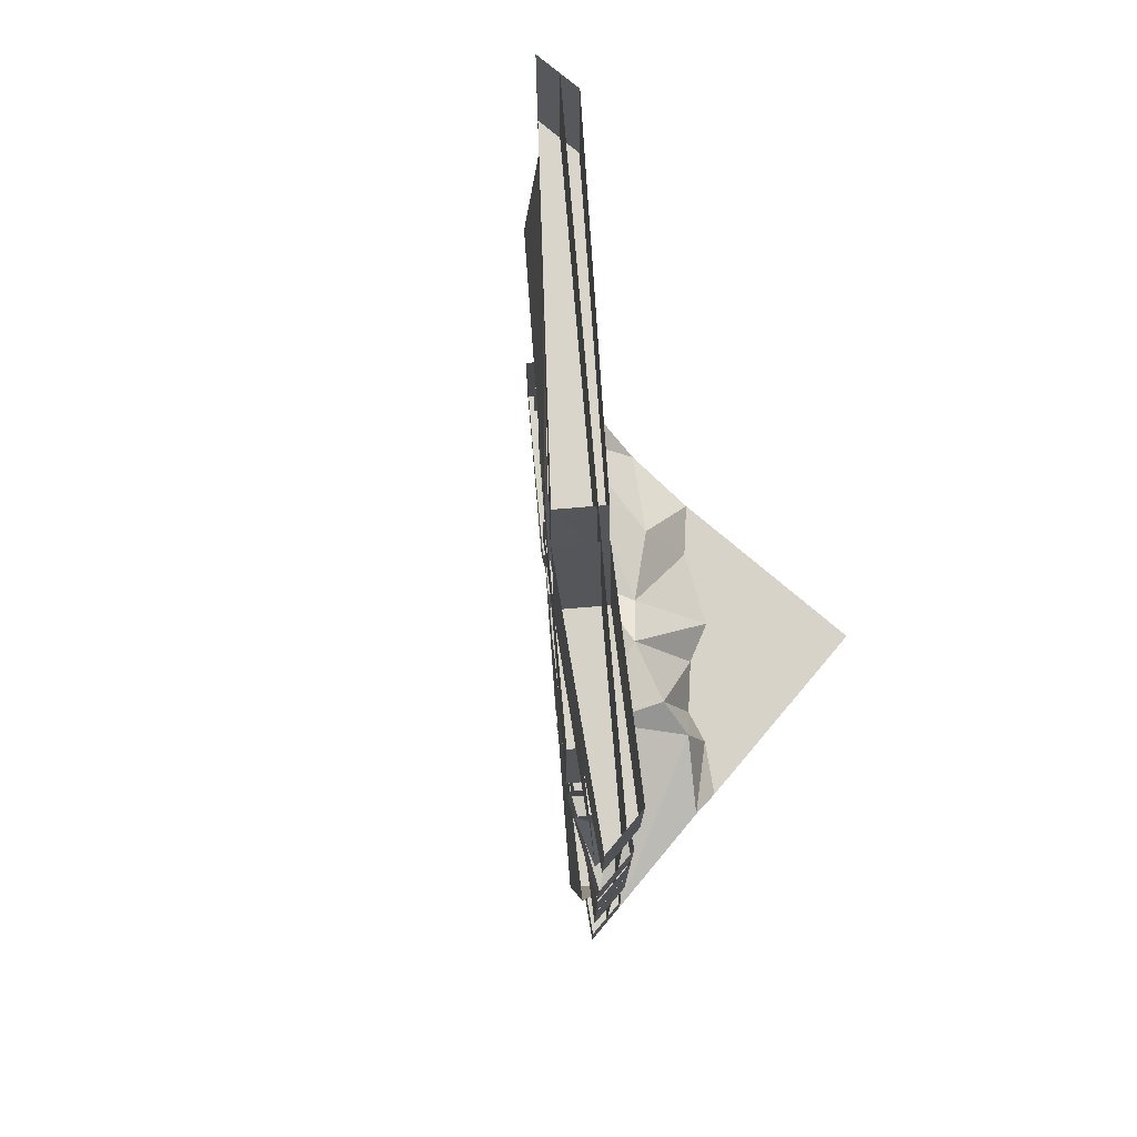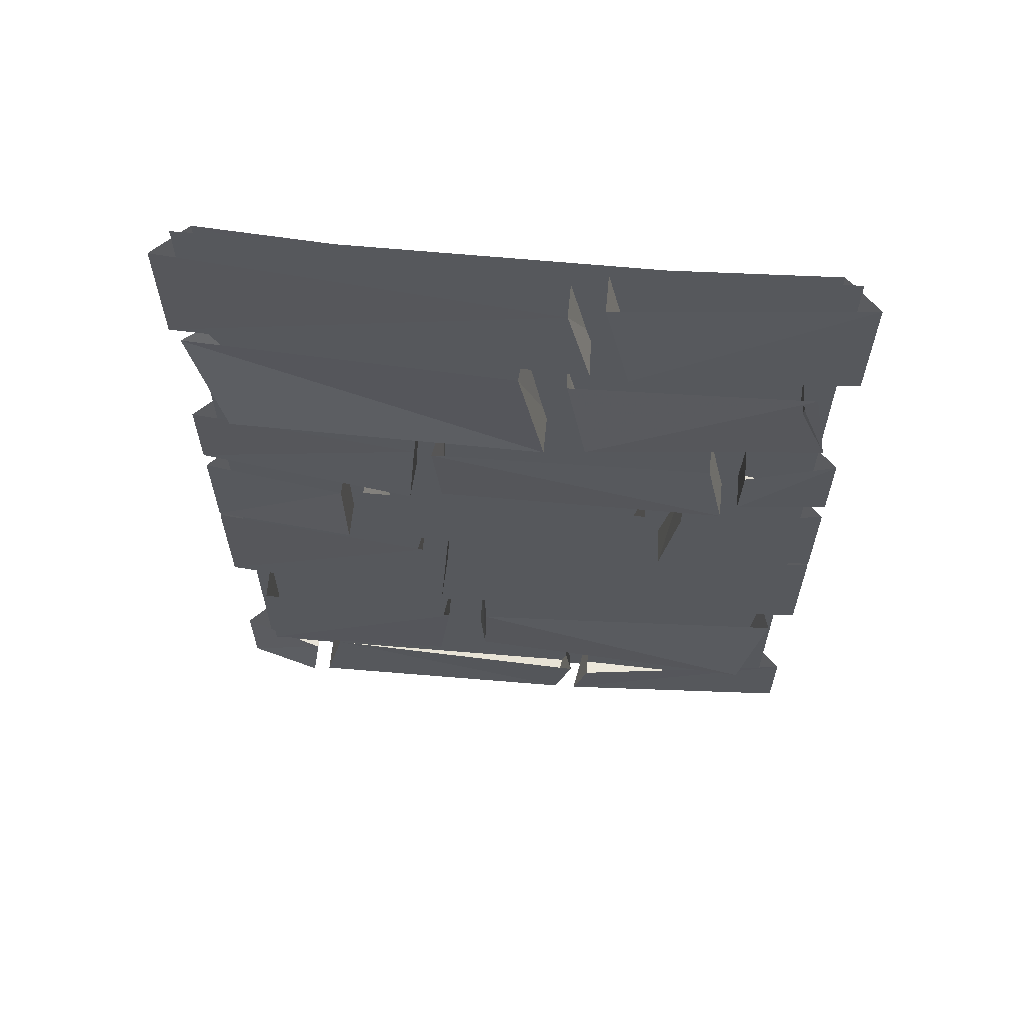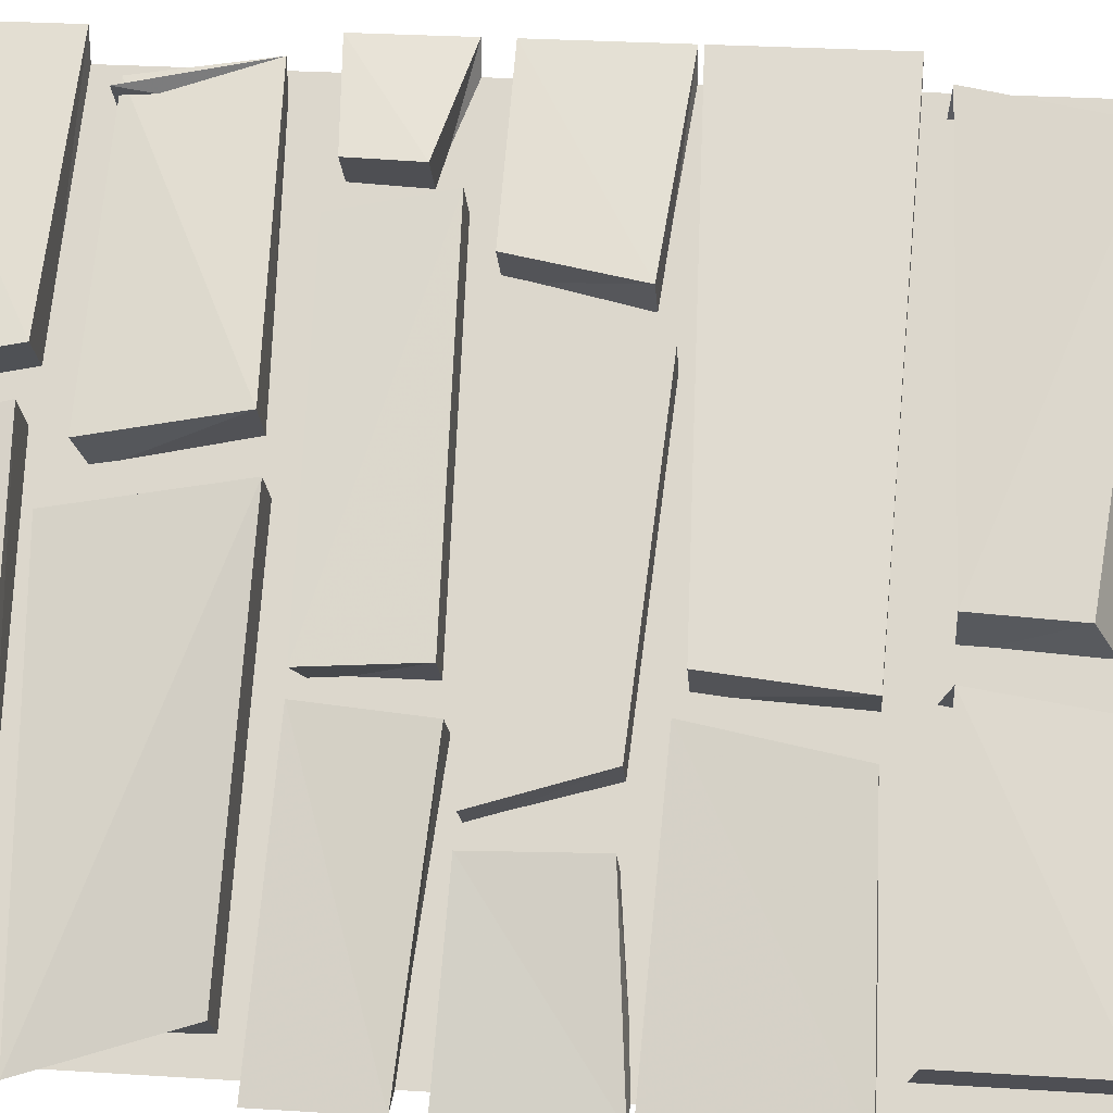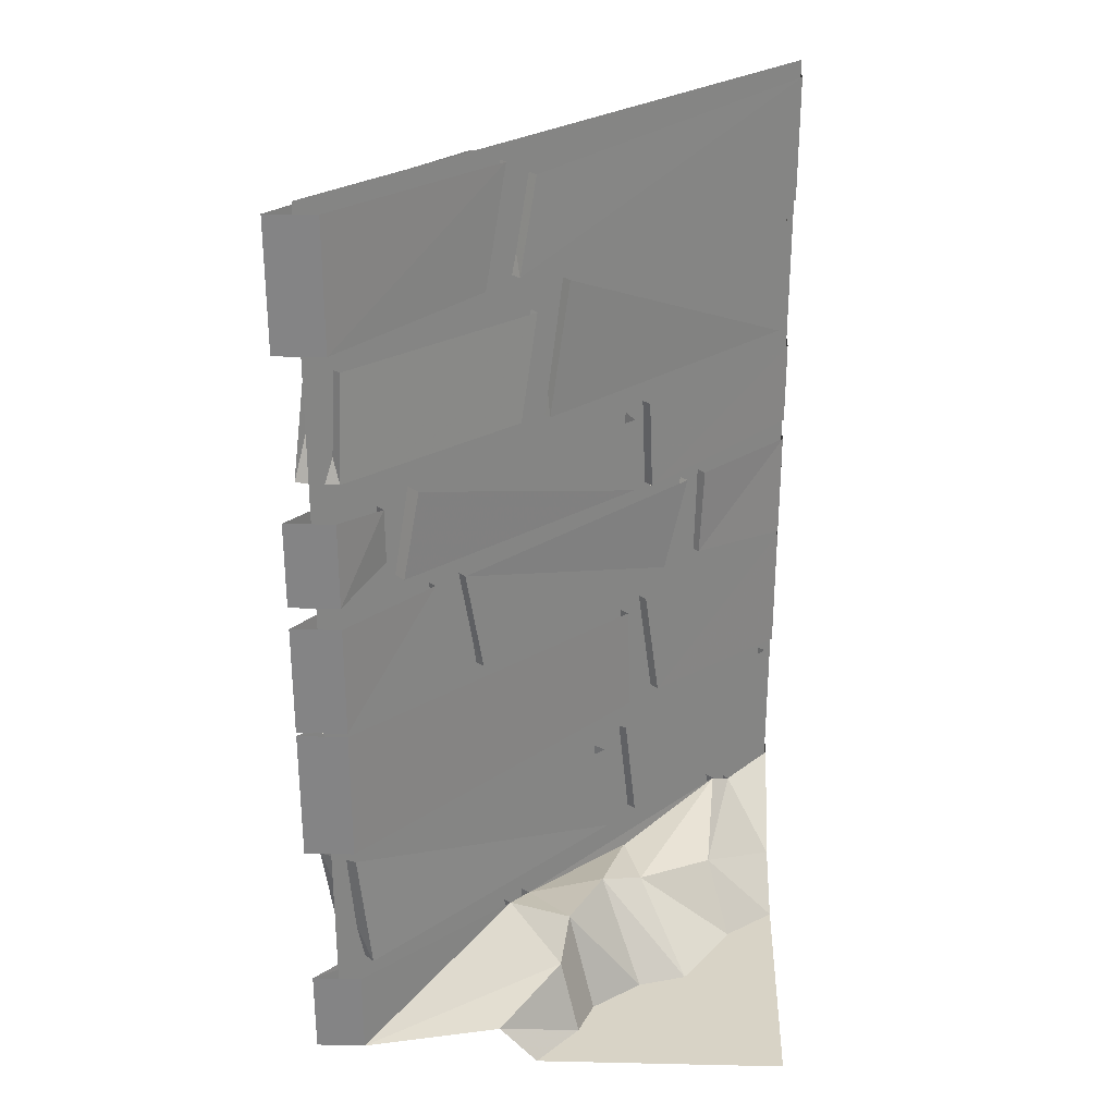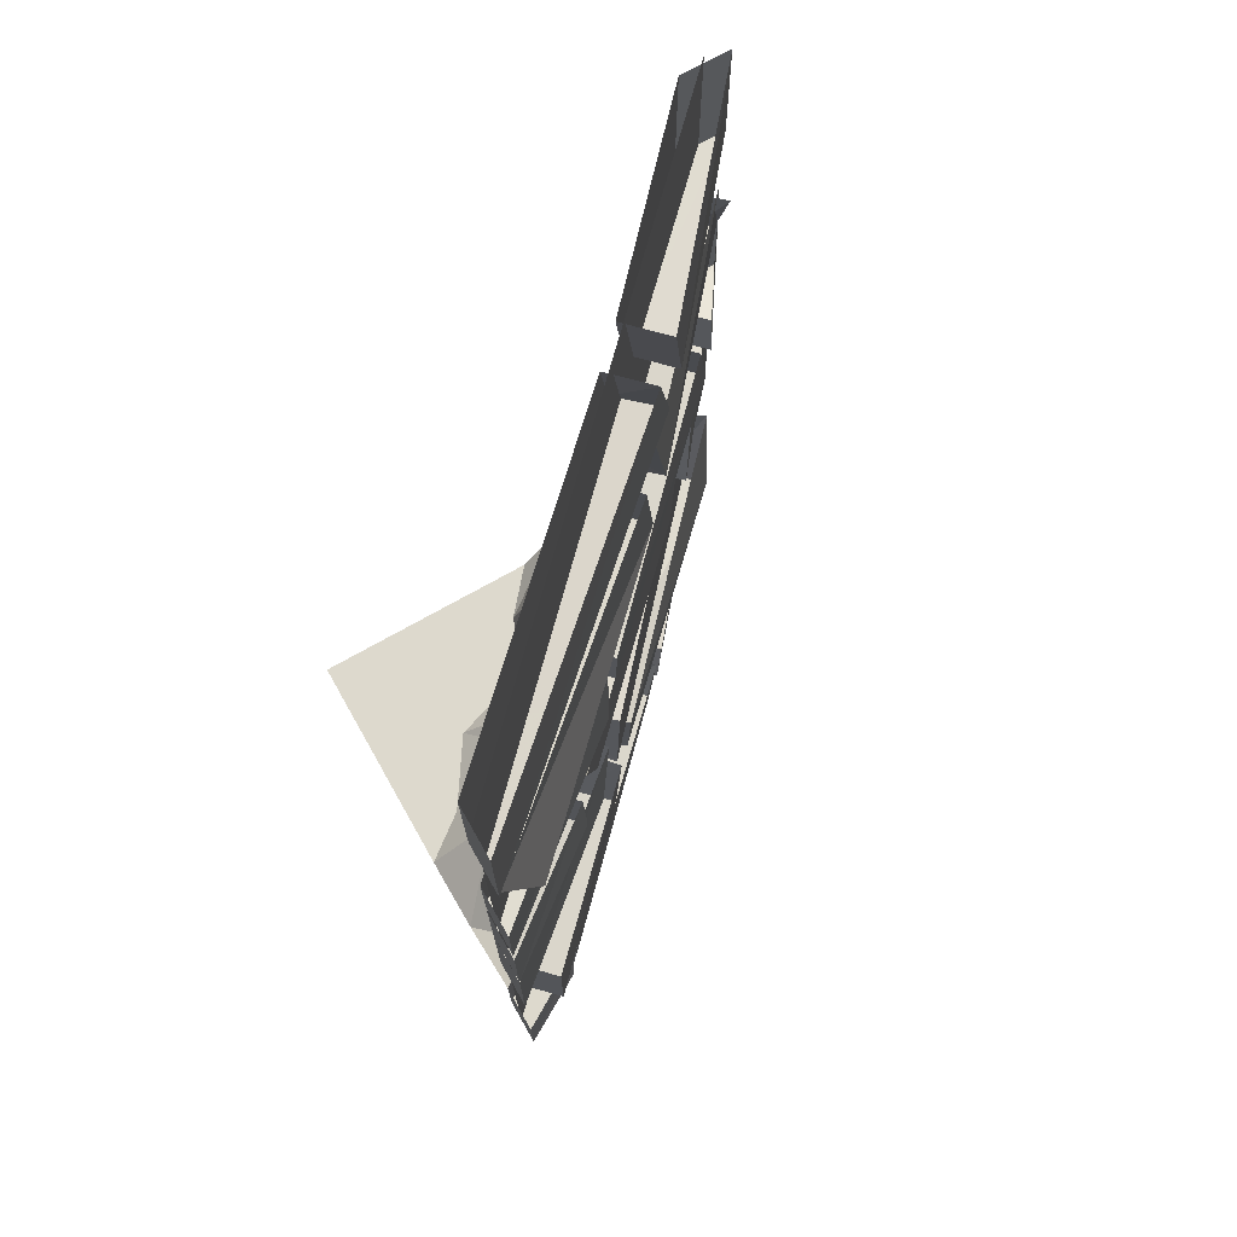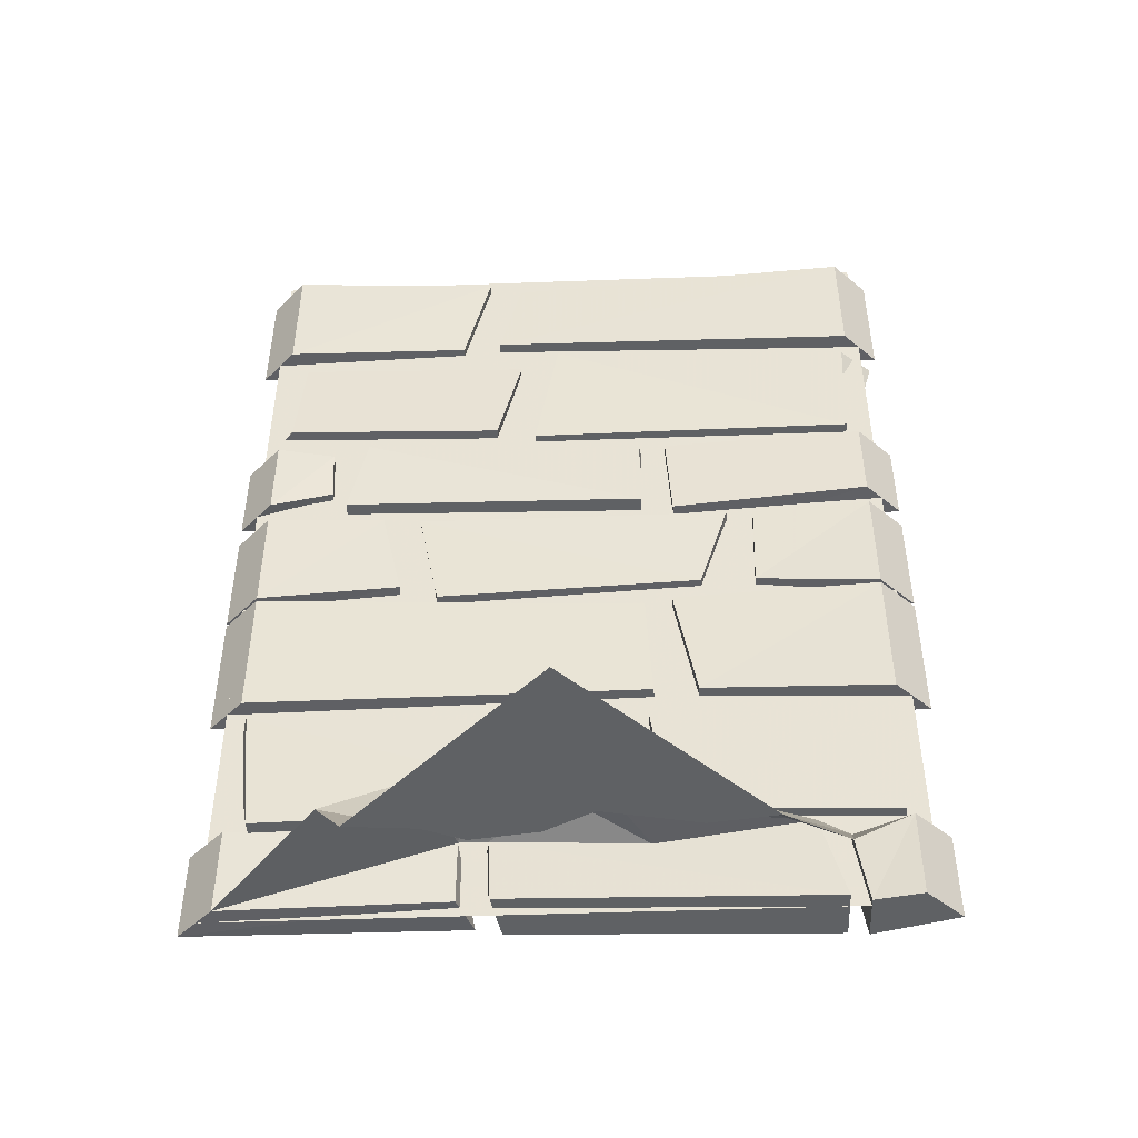
<metadata>
{"format":"obj","ext":"obj","renderer":"f3d","projection":"perspective","resolution":1024,"background":"white","views":[{"elev":76.3,"azim":40.3,"up":"+Y"},{"elev":62.0,"azim":-39.5,"up":"+Y"},{"elev":26.6,"azim":-84.2,"up":"+Z"},{"elev":28.2,"azim":91.9,"up":"+Y"},{"elev":71.9,"azim":-119.6,"up":"+Y"},{"elev":-46.3,"azim":137.4,"up":"+Y"}]}
</metadata>
<code>
v 0.5 -1.844 0.3906
v 0.1875 -1.695 0.09375
v 0.3672 -1.719 -0.02344
v 0.5 -1.789 0.1016
v 0.3984 -1.875 -0.0625
v 0.5 -1.875 0.02344
v 0.5 -1.875 -0.5
v 0.3203 -1.875 -0.09375
v 0.2422 -1.875 -0.1953
v 0.2109 -1.875 -0.2969
v 0.05469 -1.875 -0.3984
v -0.02344 -1.875 -0.5
v -0.03906 -1.734 -0.3516
v -0.2031 -1.828 -0.5
v -0.3203 -1.695 -0.4062
v -0.3906 -1.664 -0.5
v -0.3359 -1.844 -0.4219
v -0.3906 -1.844 -0.5
v -0.4922 -1.844 -0.5
v -0.4922 -1.664 -0.5
v -0.3906 -1.695 -0.3359
v -0.4062 -1.844 -0.3516
v 0.1484 -1.695 0.05469
v 0.2734 -1.664 -0.03906
v -0.0625 -1.711 -0.1562
v 0.125 -1.672 -0.1094
v -0.2734 -1.664 -0.3672
v 0.05469 -1.719 -0.1953
v 0.5 0.007812 0.4922
v 0.5 -0.2578 0.4922
v 0.5 -0.2578 0.3906
v 0.5 0.007812 0.3906
v 0.1719 0 0.08594
v 0.2109 -0.2422 0.125
v 0.1406 -0.2422 0.1953
v 0.1016 0 0.1562
v 0.5 -0.5938 0.4922
v 0.5 -0.7734 0.4922
v 0.5 -0.7734 0.3906
v 0.5 -0.5938 0.3906
v 0.4062 -0.6094 0.3125
v 0.3984 -0.7266 0.3125
v 0.3281 -0.7266 0.3828
v 0.3359 -0.6094 0.3828
v 0.5 -0.8203 0.4922
v 0.5 -1.055 0.4922
v 0.5 -1.055 0.3906
v 0.5 -0.8203 0.3906
v 0.3203 -0.8203 0.2266
v 0.2891 -1.023 0.1953
v 0.2188 -1.023 0.2734
v 0.25 -0.8203 0.2969
v 0.5 -1.062 0.4922
v 0.5 -1.344 0.4922
v 0.5 -1.344 0.3906
v 0.5 -1.062 0.3906
v -0.0625 -1.094 -0.1562
v -0.07031 -1.328 -0.1641
v -0.1484 -1.328 -0.09375
v -0.1328 -1.094 -0.07812
v 0.4453 -1.383 0.4688
v 0.3906 -1.641 0.4453
v 0.4688 -1.641 0.3672
v 0.4844 -1.375 0.3906
v -0.01562 -1.625 -0.1172
v -0.007812 -1.414 -0.1094
v -0.07031 -1.578 -0.02344
v -0.07031 -1.414 -0.01562
v 0.5 -1.664 0.4922
v 0.5 -1.844 0.4922
v 0.5 -1.664 0.3906
v 0.1875 -1.828 0.09375
v 0.09375 -1.812 0.1484
v 0.1172 -1.711 0.1719
v 0.3984 -0.3047 0.4453
v 0.4688 -0.5234 0.4688
v 0.4766 -0.5234 0.3828
v 0.4609 -0.3047 0.375
v 0.1172 -0.3203 0.03125
v 0.1562 -0.5391 0.0625
v 0.08594 -0.5391 0.1406
v 0.0625 -0.3047 0.1016
v 0.4375 -0.3125 0.4453
v 0.5 -1.844 0.4375
v 0.5 0.03125 0.4375
v -0.4375 0.03125 -0.5
v -0.4375 -1.844 -0.5
v -0.3906 0.007812 -0.5
v 0.1562 -0.2344 0.0625
v -0.3906 -0.2578 -0.5
v -0.4922 -0.2578 -0.5
v -0.4922 0.007812 -0.5
v 0.05469 -0.03906 0.1016
v 0.08594 -0.2344 0.1406
v 0.125 -0.03906 0.03125
v 0.0625 -0.2734 -0.03125
v 0.09375 -0.5547 0.007812
v -0.3828 -0.5547 -0.4766
v -0.3906 -0.3047 -0.4844
v -0.4531 -0.5547 -0.4062
v -0.4766 -0.3047 -0.4922
v 0.02344 -0.5547 0.07812
v -0.01562 -0.2734 0.03906
v 0.3594 -0.5938 0.25
v 0.3828 -0.7734 0.2812
v -0.05469 -0.7891 -0.1641
v -0.05469 -0.625 -0.1641
v -0.1328 -0.7891 -0.08594
v -0.1484 -0.6094 -0.09375
v 0.3047 -0.7734 0.3594
v 0.2812 -0.5938 0.3281
v -0.1094 -0.8047 -0.2031
v -0.3906 -0.5938 -0.5
v -0.1016 -0.6094 -0.1953
v -0.1719 -0.6094 -0.125
v -0.1875 -0.8047 -0.1328
v -0.3906 -0.7734 -0.5
v -0.4922 -0.7734 -0.5
v -0.4922 -0.5938 -0.5
v 0.2656 -0.8281 0.1719
v 0.2344 -1.055 0.1406
v -0.1484 -1.023 -0.2344
v -0.1875 -0.8281 -0.2812
v -0.2109 -1.023 -0.1719
v -0.2578 -0.8281 -0.2188
v 0.1719 -1.055 0.2109
v 0.1953 -0.8281 0.2344
v -0.3906 -0.8203 -0.5
v -0.2266 -1.023 -0.3125
v -0.3906 -1.055 -0.5
v -0.4922 -1.055 -0.5
v -0.4922 -0.8203 -0.5
v -0.2969 -0.8281 -0.25
v -0.2969 -1.023 -0.2422
v -0.2266 -0.8281 -0.3203
v -0.1328 -1.328 -0.2266
v -0.3906 -1.344 -0.5
v -0.3906 -1.062 -0.5
v -0.1016 -1.078 -0.1953
v -0.1719 -1.078 -0.125
v -0.2031 -1.328 -0.1562
v -0.4922 -1.344 -0.5
v -0.4922 -1.062 -0.5
v -0.08594 -1.625 -0.1797
v -0.3906 -1.641 -0.4844
v -0.3906 -1.375 -0.4844
v -0.0625 -1.391 -0.1562
v -0.1406 -1.414 -0.07812
v -0.1562 -1.625 -0.1016
v -0.4688 -1.641 -0.4062
v -0.4688 -1.391 -0.4062
v -0.2969 -1.844 -0.4062
v -0.375 -1.844 -0.3281
v -0.3438 -1.664 -0.2969
v 0.0625 -1.828 0.1094
v 0.08594 -1.695 0.1406
v 0.1484 -1.828 0.04688
f 1 2 3
f 1 3 4
f 14 13 15
f 14 15 16
f 2 23 24
f 2 24 3
f 23 25 26
f 23 26 24
f 25 27 28
f 25 28 26
f 27 15 13
f 27 13 28
f 4 3 5
f 4 5 6
f 12 11 13
f 12 13 14
f 3 24 8
f 3 8 5
f 24 26 9
f 24 9 8
f 26 28 10
f 26 10 9
f 28 13 11
f 28 11 10
f 6 5 7
f 7 5 8
f 7 8 9
f 7 9 10
f 7 10 11
f 7 11 12
f 16 15 17
f 16 17 18
f 16 18 19
f 16 19 20
f 20 19 21
f 21 19 22
f 53 54 55
f 53 55 56
f 56 55 57
f 57 55 58
f 60 59 53
f 53 59 54
f 61 62 63
f 61 63 64
f 64 63 65
f 64 65 66
f 68 67 62
f 68 62 61
f 69 70 1
f 69 1 71
f 71 1 2
f 2 1 72
f 74 73 69
f 69 73 70
f 136 137 138
f 136 138 139
f 137 142 138
f 138 142 143
f 143 142 140
f 140 142 141
f 144 145 146
f 144 146 147
f 145 150 146
f 146 150 151
f 151 150 148
f 148 150 149
f 23 152 27
f 154 153 155
f 154 155 156
f 23 157 152
f 21 22 17
f 21 17 15
f 33 34 35
f 33 35 36
f 30 35 34
f 30 34 31
f 37 38 39
f 37 39 40
f 40 39 41
f 41 39 42
f 41 42 43
f 41 43 44
f 44 43 37
f 37 43 38
f 38 43 42
f 38 42 39
f 49 50 51
f 49 51 52
f 46 51 50
f 46 50 47
f 57 58 59
f 57 59 60
f 54 59 58
f 54 58 55
f 66 65 67
f 66 67 68
f 2 72 73
f 2 73 74
f 70 73 72
f 70 72 1
f 79 80 81
f 79 81 82
f 76 81 80
f 76 80 77
f 93 94 89
f 93 89 95
f 103 102 97
f 103 97 96
f 104 105 106
f 104 106 107
f 107 106 108
f 107 108 109
f 109 108 110
f 109 110 111
f 111 110 105
f 111 105 104
f 112 113 114
f 112 114 115
f 112 115 116
f 112 116 117
f 112 117 113
f 113 117 118
f 113 118 119
f 119 118 115
f 115 118 116
f 116 118 117
f 123 122 124
f 123 124 125
f 127 126 121
f 127 121 120
f 133 134 129
f 133 129 135
f 136 139 140
f 136 140 141
f 136 141 137
f 137 141 142
f 144 147 148
f 144 148 149
f 144 149 145
f 145 149 150
f 27 152 153
f 27 153 154
f 156 155 157
f 156 157 23
f 152 157 155
f 152 155 153
f 130 134 131
f 134 130 129
f 126 124 122
f 126 122 121
f 62 67 65
f 62 65 63
f 22 19 18
f 22 18 17
f 106 105 110
f 106 110 108
f 98 102 100
f 102 98 97
f 90 89 94
f 90 94 91
f 29 30 31
f 29 31 32
f 32 31 33
f 33 31 34
f 36 35 29
f 29 35 30
f 88 89 90
f 88 90 91
f 88 91 92
f 92 91 93
f 93 91 94
f 95 89 88
f 45 46 47
f 45 47 48
f 48 47 49
f 49 47 50
f 52 51 45
f 45 51 46
f 120 121 122
f 120 122 123
f 125 124 126
f 125 126 127
f 128 129 130
f 128 130 131
f 128 131 132
f 132 131 133
f 133 131 134
f 135 129 128
f 75 76 77
f 75 77 78
f 78 77 79
f 79 77 80
f 82 81 83
f 83 81 76
f 96 97 98
f 96 98 99
f 99 98 100
f 99 100 101
f 101 100 102
f 101 102 103
f 84 85 86
f 84 86 87
f 84 87 85
f 85 87 86

</code>
